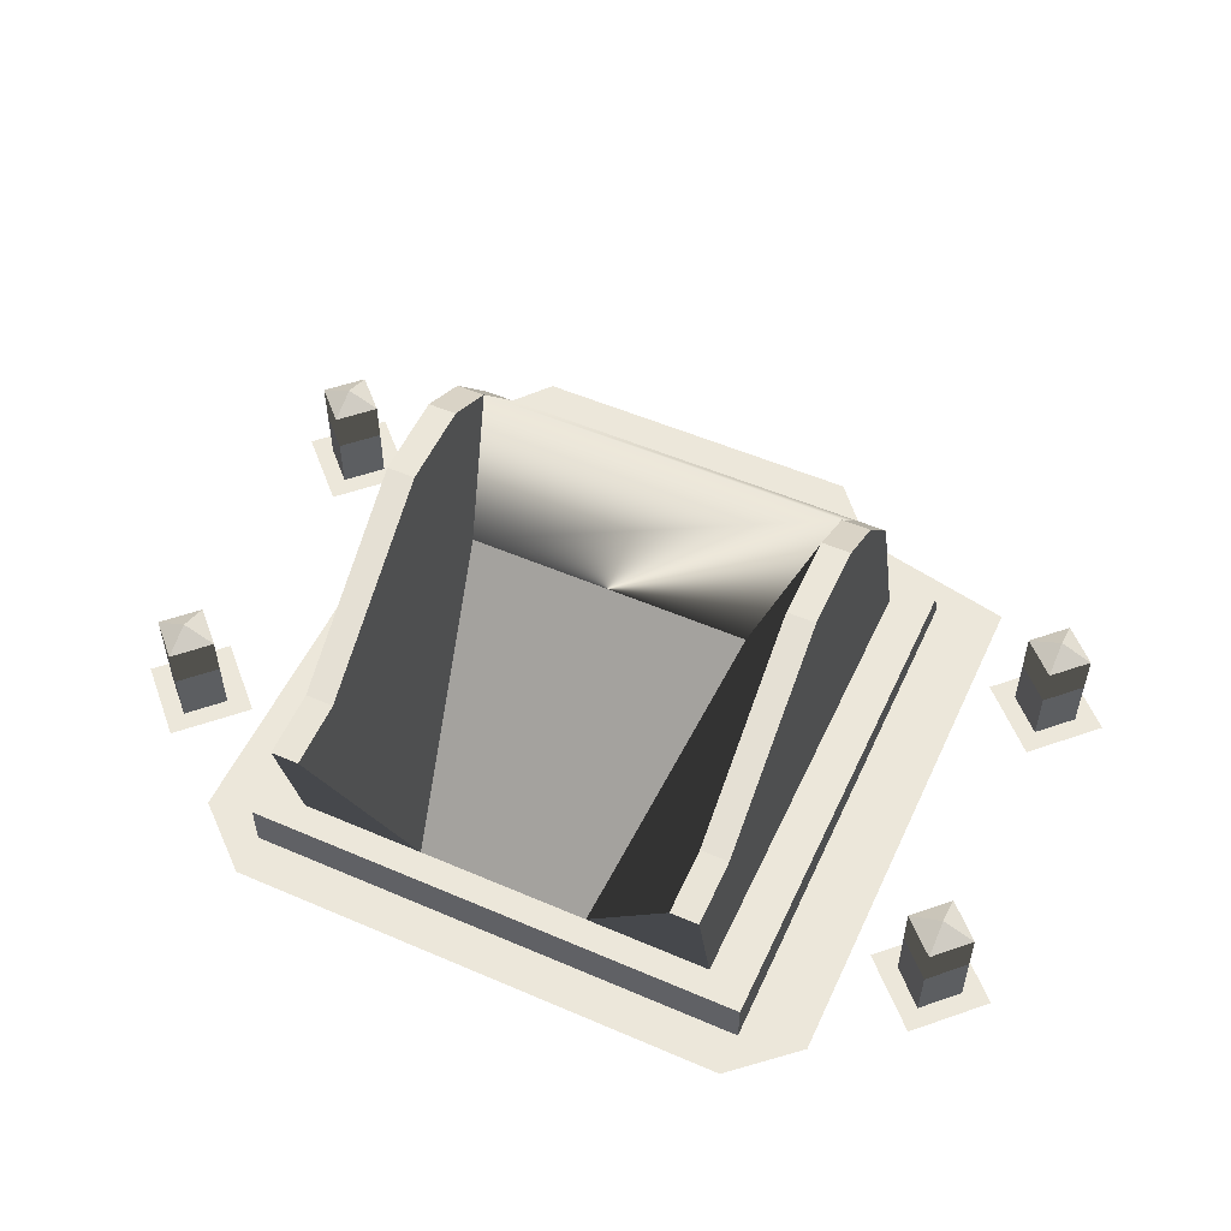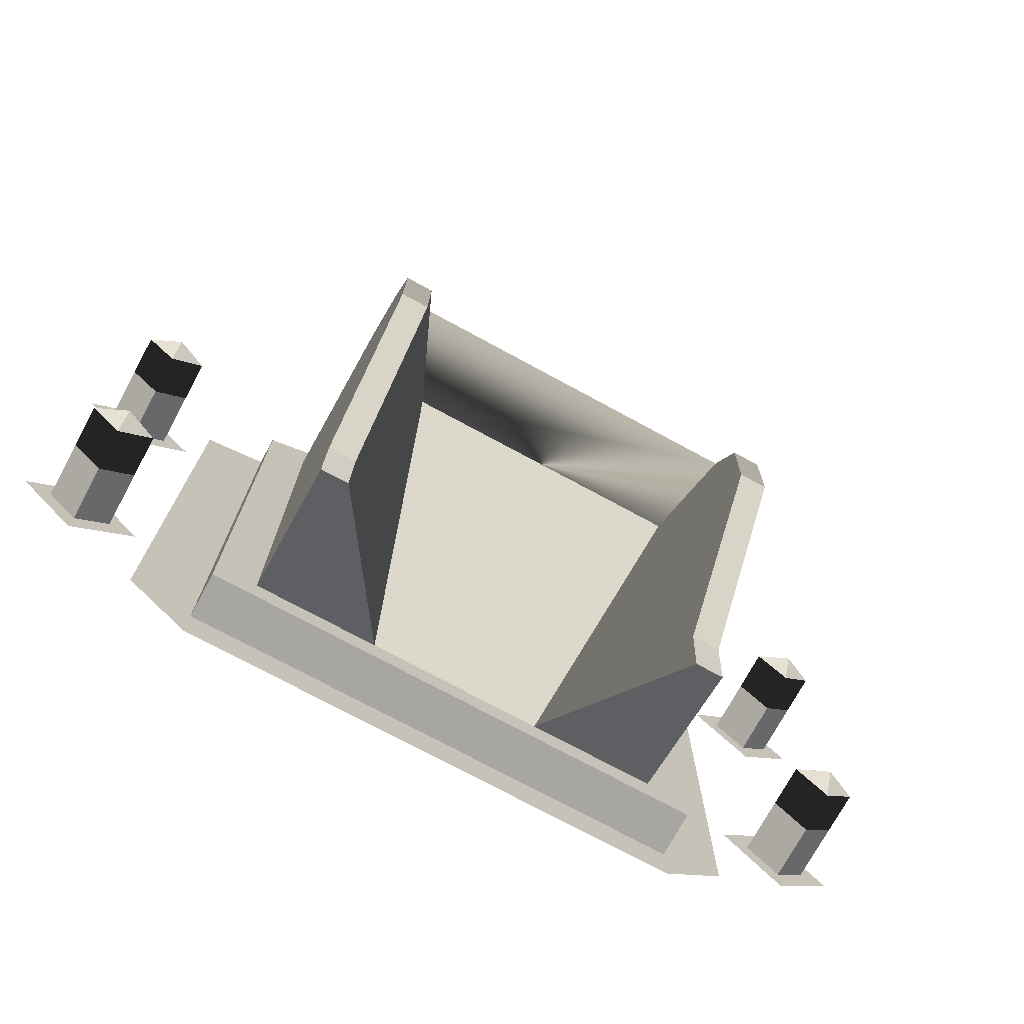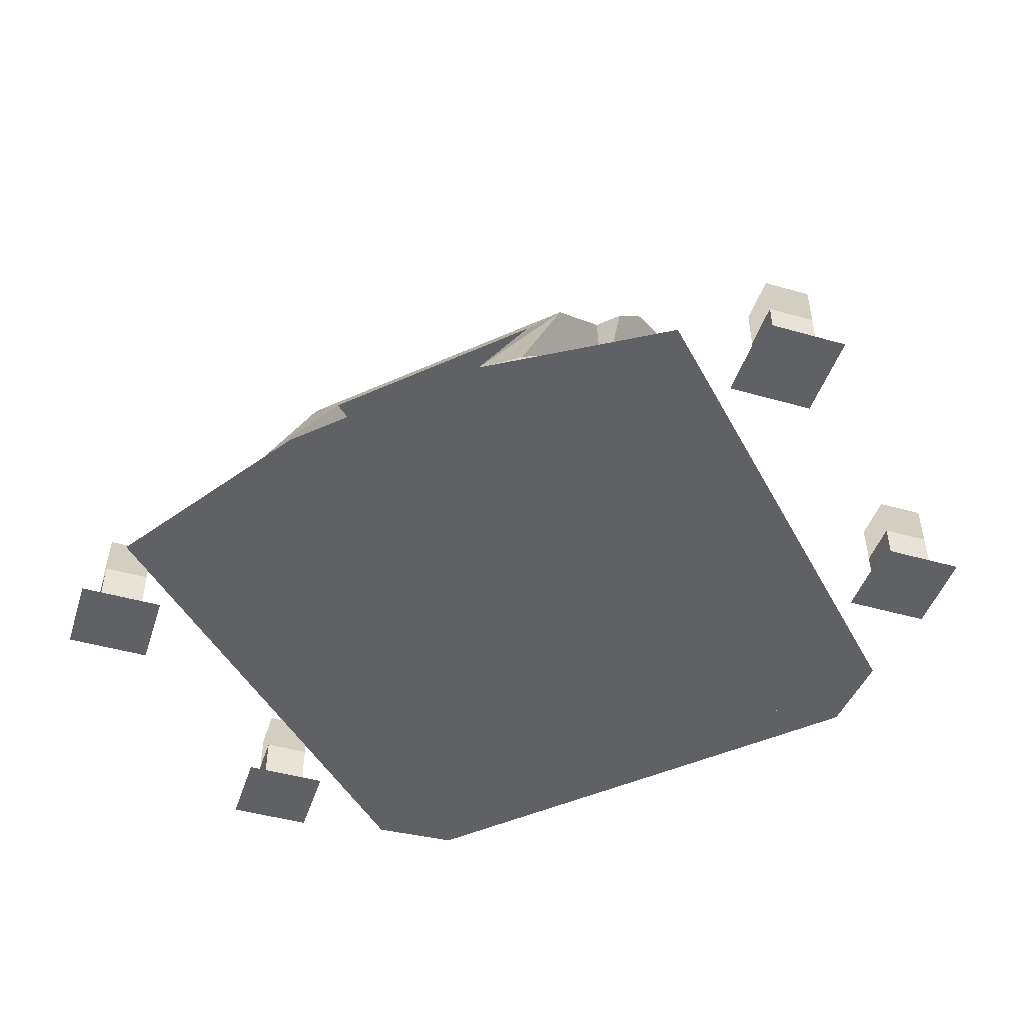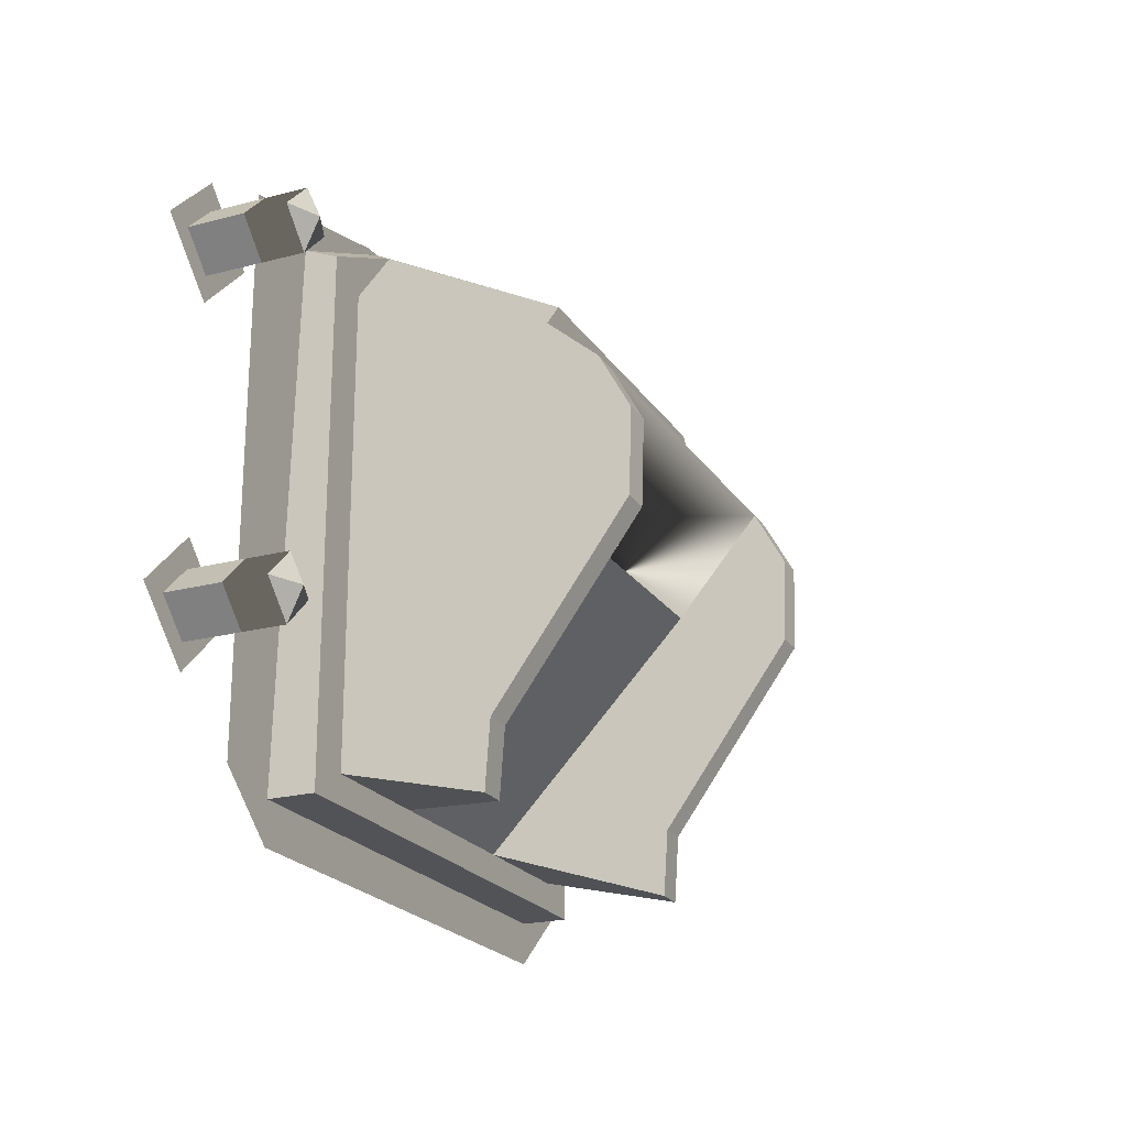
<metadata>
{"format":"obj","ext":"obj","renderer":"f3d","projection":"perspective","resolution":1024,"background":"white","views":[{"elev":53.5,"azim":-155.3,"up":"+Y"},{"elev":-74.1,"azim":151.5,"up":"+Z"},{"elev":-46.8,"azim":27.1,"up":"+Y"},{"elev":-21.9,"azim":114.6,"up":"+Z"}]}
</metadata>
<code>
o polygon0
g polygon0
v -2.999 0.25 -3.028
v -3.282 0.25 -2.745
v -3.282 0.75 -2.745
v -2.999 0.75 -3.028
v -2.999 0.25 -2.462
v -2.716 0.25 -2.745
v -2.716 0.75 -2.745
v -2.999 0.75 -2.462
v -2.999 0.75 -3.028
v -2.716 0.75 -2.745
v -2.716 0.25 -2.745
v -2.999 0.25 -3.028
v -3.282 0.25 -2.745
v -2.999 0.25 -2.462
v -2.999 0.75 -2.462
v -3.282 0.75 -2.745
v -2.999 1.125 -2.462
v -2.716 1.125 -2.745
v -2.999 1.25 -2.745
v -2.716 1.125 -2.745
v -2.999 1.125 -3.028
v -2.999 1.25 -2.745
v -2.999 1.125 -3.028
v -3.282 1.125 -2.745
v -2.999 1.25 -2.745
v -3.282 1.125 -2.745
v -2.999 1.125 -2.462
v -2.999 1.25 -2.745
f 1 2 3
f 3 4 1
f 5 6 7
f 7 8 5
f 9 10 11
f 11 12 9
f 13 14 15
f 15 16 13
f 17 18 19
f 20 21 22
f 23 24 25
f 26 27 28
o polygon1
g polygon1
v -2.47 0.25 -2.732
v -3 0.25 -3.262
v -2.987 0.25 -2.745
v -3.53 0.25 -2.732
v -3 0.25 -2.202
v 4.53 0.25 -2.732
v 4 0.25 -3.262
v 4.013 0.25 -2.745
v 3.47 0.25 -2.732
v 4 0.25 -2.202
v 4.53 0.25 0.2681
v 4 0.25 -0.2622
v 4.013 0.25 0.2554
v 3.47 0.25 0.2681
v 4 0.25 0.7983
v -2.47 0.25 0.2681
v -3 0.25 -0.2622
v -2.987 0.25 0.2554
v -3.53 0.25 0.2681
v -3 0.25 0.7983
v 2.75 0.25 -4.25
v -1.75 0.25 -4.25
v -1.75 0.25 -3.75
v 2.75 0.25 -3.75
v -0.25 0.25 1.5
v 1.5 0.25 1.5
v 2.75 0.25 0.75
v -1.75 0.25 0.75
v -2.31 0.25 -3.75
v -2.31 0.25 1.062
v -1.75 0.25 0.75
v -1.75 0.25 -3.75
v 3.325 0.25 1.062
v 3.325 0.25 -3.75
v 2.75 0.25 -3.75
v 2.75 0.25 0.75
v -1.75 0.25 0.75
v 2.75 0.25 0.75
v 2.75 0.25 -3.75
v -1.75 0.25 -3.75
v -1.75 0.25 -4.25
v -2.31 0.25 -3.75
v -1.75 0.25 -3.75
v -2.31 0.25 1.062
v -0.25 0.25 1.5
v -1.75 0.25 0.75
v 3.325 0.25 -3.75
v 2.75 0.25 -4.25
v 2.75 0.25 -3.75
v 1.5 0.25 1.5
v 3.325 0.25 1.062
v 2.75 0.25 0.75
v -2.987 0.25 -2.745
v -3 0.25 -2.202
v -2.47 0.25 -2.732
v 4.013 0.25 -2.745
v 4 0.25 -2.202
v 4.53 0.25 -2.732
v 4.013 0.25 0.2554
v 4 0.25 0.7983
v 4.53 0.25 0.2681
v -2.987 0.25 0.2554
v -3 0.25 0.7983
v -2.47 0.25 0.2681
f 29 30 31
f 30 32 31
f 31 32 33
f 34 35 36
f 35 37 36
f 36 37 38
f 39 40 41
f 40 42 41
f 41 42 43
f 44 45 46
f 45 47 46
f 46 47 48
f 49 50 51
f 51 52 49
f 53 54 55
f 55 56 53
f 57 58 59
f 59 60 57
f 61 62 63
f 63 64 61
f 65 66 67
f 67 68 65
f 69 70 71
f 72 73 74
f 75 76 77
f 78 79 80
f 81 82 83
f 84 85 86
f 87 88 89
f 90 91 92
o polygon2
g polygon2
v 2.125 1.895 -3.922
v 1.267 0.6626 -3.625
v 2.125 1.935 -3.337
v 1.742 2.25 -1.54
v 2.125 3.083 -1.736
v 2.125 3.106 -1.001
v 2.375 1.895 -3.922
v 2.375 1.935 -3.337
v 2.375 0.6626 -3.625
v 2.375 3.083 -1.736
v -1.125 2.255 -0.007568
v -0.7424 2.25 -1.54
v -1.125 2.838 -0.5081
v -1.125 3.106 -1.001
v -1.375 3.083 -1.736
v -1.375 1.935 -3.337
v -1.375 0.6626 -3.625
v -1.375 1.895 -3.922
v 2.125 3.106 -1.001
v 1.742 2.25 -1.54
v 2.125 2.838 -0.5081
v 2.125 2.255 -0.007568
v -1.125 3.106 -1.001
v -0.7424 2.25 -1.54
v -1.125 3.083 -1.736
v -1.125 1.935 -3.337
v -0.7424 2.25 -1.54
v -0.2671 0.6626 -3.625
v -1.125 1.935 -3.337
v -1.125 1.895 -3.922
v 2.375 3.106 -1.001
v 2.375 2.838 -0.5081
v 2.375 0.6626 -3.625
v 2.375 3.083 -1.736
v 2.125 3.083 -1.736
v 2.125 3.106 -1.001
v 2.375 3.106 -1.001
v 2.375 3.083 -1.736
v 2.125 2.255 -0.007568
v 1.875 2.262 0.2881
v 1.875 0.6626 1.108
v 2.375 0.6626 0.5
v 2.125 2.255 -0.007568
v 2.375 2.255 -0.007568
v 2.375 2.838 -0.5081
v 2.125 2.838 -0.5081
v -1.125 1.935 -3.337
v -1.375 1.935 -3.337
v -1.375 3.083 -1.736
v -1.125 3.083 -1.736
v -1.125 3.083 -1.736
v -1.375 3.083 -1.736
v -1.375 3.106 -1.001
v -1.125 3.106 -1.001
v 2.125 1.895 -3.922
v 2.125 1.935 -3.337
v 2.375 1.935 -3.337
v 2.375 1.895 -3.922
v -0.2671 0.6626 -3.625
v -1.375 0.6626 -3.625
v -1.375 1.895 -3.922
v -1.125 1.895 -3.922
v -1.125 3.106 -1.001
v -1.375 3.106 -1.001
v -1.375 2.838 -0.5081
v -1.125 2.838 -0.5081
v -1.125 2.255 -0.007568
v -1.375 0.6626 0.5
v -0.875 0.6626 1.108
v -0.875 2.262 0.2881
v -0.875 2.262 0.2881
v -0.5579 2.088 0.375
v 1.558 2.088 0.375
v 1.875 2.262 0.2881
v 2.375 0.6626 0.5
v 2.75 0.6626 0.6875
v 2.75 0.6626 -3.875
v 2.375 0.6626 -3.625
v -1.125 2.255 -0.007568
v -1.125 2.838 -0.5081
v -1.375 2.838 -0.5081
v -1.375 2.255 -0.007568
v -1.375 0.6626 0.5
v -1.375 0.6626 -3.625
v -1.75 0.6626 -3.875
v -1.75 0.6626 0.6875
v 2.75 0.25 -3.875
v 2.75 0.6626 -3.875
v 2.75 0.6626 0.6875
v 2.75 0.3625 0.8125
v -1.125 1.895 -3.922
v -1.375 1.895 -3.922
v -1.375 1.935 -3.337
v -1.125 1.935 -3.337
v -1.75 0.25 -3.875
v -1.75 0.3625 0.8125
v -1.75 0.6626 0.6875
v -1.75 0.6626 -3.875
v -1.375 3.106 -1.001
v -1.375 3.083 -1.736
v -1.375 0.6626 -3.625
v -1.375 2.838 -0.5081
v -1.125 2.255 -0.007568
v -0.875 2.262 0.2881
v 1.875 2.262 0.2881
v 2.125 2.255 -0.007568
v 1.742 2.25 -1.54
v -0.7424 2.25 -1.54
v -1.125 2.838 -0.5081
v 2.125 2.838 -0.5081
v -0.2671 0.6626 -3.625
v 1.267 0.6626 -3.625
v 2.75 0.6626 -3.875
v -1.75 0.6626 -3.875
v -1.75 0.6626 -3.875
v 2.75 0.6626 -3.875
v 2.75 0.25 -3.875
v -1.75 0.25 -3.875
v 1.267 0.6626 -3.625
v 2.125 1.895 -3.922
v 2.375 1.895 -3.922
v 2.375 0.6626 -3.625
v 2.125 1.935 -3.337
v 2.125 3.083 -1.736
v 2.375 3.083 -1.736
v 2.375 1.935 -3.337
v 2.125 3.106 -1.001
v 2.125 2.838 -0.5081
v 2.375 2.838 -0.5081
v 2.375 3.106 -1.001
v 1.267 0.6626 -3.625
v 2.375 0.6626 -3.625
v 2.75 0.6626 -3.875
v 2.125 2.255 -0.007568
v 1.742 2.25 -1.54
v 2.125 2.838 -0.5081
v -0.2671 0.6626 -3.625
v -1.75 0.6626 -3.875
v -1.375 0.6626 -3.625
v -0.7424 2.25 -1.54
v -1.125 2.255 -0.007568
v -1.125 2.838 -0.5081
v -1.375 0.6626 -3.625
v -1.375 2.255 -0.007568
v -1.375 2.838 -0.5081
v -1.375 2.255 -0.007568
v -1.375 0.6626 0.5
v -1.125 2.255 -0.007568
v -0.875 0.6626 1.108
v -0.5579 0.3625 1.379
v -0.875 2.262 0.2881
v 2.375 0.6626 -3.625
v 2.375 2.838 -0.5081
v 2.375 2.255 -0.007568
v -0.875 0.6626 1.108
v -1.75 0.6626 0.6875
v -0.5579 0.3625 1.379
v 2.375 2.255 -0.007568
v 2.125 2.255 -0.007568
v 2.375 0.6626 0.5
v 1.875 0.6626 1.108
v 1.875 2.262 0.2881
v 1.558 0.3625 1.379
v 1.875 0.6626 1.108
v 1.558 0.3625 1.379
v 2.75 0.6626 0.6875
v -1.375 0.6626 0.5
v -1.75 0.6626 0.6875
v -0.875 0.6626 1.108
v 1.875 2.262 0.2881
v 1.558 2.088 0.375
v 1.558 0.3625 1.379
v -0.5579 0.3625 1.379
v -1.75 0.6626 0.6875
v -1.75 0.3625 0.8125
v -0.875 2.262 0.2881
v -0.5579 0.3625 1.379
v -0.5579 2.088 0.375
v 2.375 0.6626 0.5
v 1.875 0.6626 1.108
v 2.75 0.6626 0.6875
v 1.558 0.3625 1.379
v 2.75 0.3625 0.8125
v 2.75 0.6626 0.6875
f 93 94 95
f 94 96 95
f 95 96 97
f 96 98 97
f 99 100 101
f 100 102 101
f 103 104 105
f 104 106 105
f 107 108 109
f 108 110 109
f 111 112 113
f 112 114 113
f 115 116 117
f 116 118 117
f 119 120 121
f 120 122 121
f 123 124 125
f 125 126 123
f 127 128 129
f 129 130 127
f 131 132 133
f 133 134 131
f 135 136 137
f 137 138 135
f 139 140 141
f 141 142 139
f 143 144 145
f 145 146 143
f 147 148 149
f 149 150 147
f 151 152 153
f 153 154 151
f 155 156 157
f 157 158 155
f 159 160 161
f 161 162 159
f 163 164 165
f 165 166 163
f 167 168 169
f 169 170 167
f 171 172 173
f 173 174 171
f 175 176 177
f 177 178 175
f 179 180 181
f 181 182 179
f 183 184 185
f 185 186 183
f 187 188 189
f 189 190 187
f 191 192 193
f 193 194 191
f 195 196 197
f 197 198 195
f 199 200 201
f 201 202 199
f 203 204 205
f 205 206 203
f 207 208 209
f 209 210 207
f 211 212 213
f 213 214 211
f 215 216 217
f 217 218 215
f 219 220 221
f 221 222 219
f 223 224 225
f 226 227 228
f 229 230 231
f 232 233 234
f 235 236 237
f 238 239 240
f 241 242 243
f 244 245 246
f 247 248 249
f 250 251 252
f 253 254 255
f 256 257 258
f 259 260 261
f 262 263 264
f 265 266 267
f 268 269 270
f 271 272 273
f 274 275 276
o polygon3
g polygon3
v -2.999 0.25 -0.02783
v -3.282 0.25 0.2551
v -3.282 0.75 0.2551
v -2.999 0.75 -0.02783
v -2.999 0.25 0.5378
v -2.716 0.25 0.2551
v -2.716 0.75 0.2551
v -2.999 0.75 0.5378
v -2.999 0.75 -0.02783
v -2.716 0.75 0.2551
v -2.716 0.25 0.2551
v -2.999 0.25 -0.02783
v -3.282 0.25 0.2551
v -2.999 0.25 0.5378
v -2.999 0.75 0.5378
v -3.282 0.75 0.2551
v 4.001 0.25 -3.028
v 3.719 0.25 -2.745
v 3.719 0.75 -2.745
v 4.001 0.75 -3.028
v 4.001 0.25 -2.462
v 4.284 0.25 -2.745
v 4.284 0.75 -2.745
v 4.001 0.75 -2.462
v 4.001 0.75 -3.028
v 4.284 0.75 -2.745
v 4.284 0.25 -2.745
v 4.001 0.25 -3.028
v 3.719 0.25 -2.745
v 4.001 0.25 -2.462
v 4.001 0.75 -2.462
v 3.719 0.75 -2.745
v 4.001 0.25 -0.02783
v 3.719 0.25 0.2551
v 3.719 0.75 0.2551
v 4.001 0.75 -0.02783
v 4.001 0.25 0.5378
v 4.284 0.25 0.2551
v 4.284 0.75 0.2551
v 4.001 0.75 0.5378
v 4.001 0.75 -0.02783
v 4.284 0.75 0.2551
v 4.284 0.25 0.2551
v 4.001 0.25 -0.02783
v 3.719 0.25 0.2551
v 4.001 0.25 0.5378
v 4.001 0.75 0.5378
v 3.719 0.75 0.2551
v 1.742 2.25 -1.54
v 1.267 0.6626 -3.625
v -0.2671 0.6626 -3.625
v -0.7424 2.25 -1.54
v 1.558 0.3625 0.5
v 1.558 0.3625 1.379
v 1.558 2.088 0.375
v 1.558 2.172 -0.625
v -0.5579 0.3625 0.5
v -0.5579 0.3625 1.379
v 1.558 0.3625 1.379
v 1.558 0.3625 0.5
v -0.5579 0.3625 0.5
v -0.5579 2.172 -0.625
v -0.5579 2.088 0.375
v -0.5579 0.3625 1.379
v 1.558 2.172 -0.625
v -0.5579 2.172 -0.625
v -0.5579 0.3625 0.5
v 1.558 0.3625 0.5
v -2.999 1.125 0.5378
v -2.716 1.125 0.2551
v -2.999 1.25 0.2551
v -2.716 1.125 0.2551
v -2.999 1.125 -0.02783
v -2.999 1.25 0.2551
v -2.999 1.125 -0.02783
v -3.282 1.125 0.2551
v -2.999 1.25 0.2551
v -3.282 1.125 0.2551
v -2.999 1.125 0.5378
v -2.999 1.25 0.2551
v 4.001 1.125 -2.462
v 4.284 1.125 -2.745
v 4.001 1.25 -2.745
v 4.284 1.125 -2.745
v 4.001 1.125 -3.028
v 4.001 1.25 -2.745
v 4.001 1.125 -3.028
v 3.719 1.125 -2.745
v 4.001 1.25 -2.745
v 3.719 1.125 -2.745
v 4.001 1.125 -2.462
v 4.001 1.25 -2.745
v 4.001 1.125 0.5378
v 4.284 1.125 0.2551
v 4.001 1.25 0.2551
v 4.284 1.125 0.2551
v 4.001 1.125 -0.02783
v 4.001 1.25 0.2551
v 4.001 1.125 -0.02783
v 3.719 1.125 0.2551
v 4.001 1.25 0.2551
v 3.719 1.125 0.2551
v 4.001 1.125 0.5378
v 4.001 1.25 0.2551
v 2.375 0.6626 -3.625
v 2.375 2.255 -0.007568
v 2.375 0.6626 0.5
v -1.375 0.6626 -3.625
v -1.375 0.6626 0.5
v -1.375 2.255 -0.007568
f 277 278 279
f 279 280 277
f 281 282 283
f 283 284 281
f 285 286 287
f 287 288 285
f 289 290 291
f 291 292 289
f 293 294 295
f 295 296 293
f 297 298 299
f 299 300 297
f 301 302 303
f 303 304 301
f 305 306 307
f 307 308 305
f 309 310 311
f 311 312 309
f 313 314 315
f 315 316 313
f 317 318 319
f 319 320 317
f 321 322 323
f 323 324 321
f 325 326 327
f 327 328 325
f 329 330 331
f 331 332 329
f 333 334 335
f 335 336 333
f 337 338 339
f 339 340 337
f 341 342 343
f 343 344 341
f 345 346 347
f 348 349 350
f 351 352 353
f 354 355 356
f 357 358 359
f 360 361 362
f 363 364 365
f 366 367 368
f 369 370 371
f 372 373 374
f 375 376 377
f 378 379 380
f 381 382 383
f 384 385 386
o polygon4
g polygon4
v -1.125 2.255 -0.007568
v 2.125 2.255 -0.007568
v 2.125 2.838 -0.5081
v -1.125 2.838 -0.5081
f 387 388 389
f 389 390 387
o polygon5
g polygon5
v -2.999 0.75 -3.028
v -3.282 0.75 -2.745
v -3.282 1.125 -2.745
v -2.999 1.125 -3.028
v -2.716 0.75 -2.745
v -2.999 0.75 -3.028
v -2.999 1.125 -3.028
v -2.716 1.125 -2.745
v -2.999 0.75 -2.462
v -2.716 0.75 -2.745
v -2.716 1.125 -2.745
v -2.999 1.125 -2.462
v -3.282 0.75 -2.745
v -2.999 0.75 -2.462
v -2.999 1.125 -2.462
v -3.282 1.125 -2.745
v -2.999 0.75 -0.02783
v -3.282 0.75 0.2551
v -3.282 1.125 0.2551
v -2.999 1.125 -0.02783
v -2.716 0.75 0.2551
v -2.999 0.75 -0.02783
v -2.999 1.125 -0.02783
v -2.716 1.125 0.2551
v -2.999 0.75 0.5378
v -2.716 0.75 0.2551
v -2.716 1.125 0.2551
v -2.999 1.125 0.5378
v -3.282 0.75 0.2551
v -2.999 0.75 0.5378
v -2.999 1.125 0.5378
v -3.282 1.125 0.2551
v 4.001 0.75 -3.028
v 3.719 0.75 -2.745
v 3.719 1.125 -2.745
v 4.001 1.125 -3.028
v 4.284 0.75 -2.745
v 4.001 0.75 -3.028
v 4.001 1.125 -3.028
v 4.284 1.125 -2.745
v 4.001 0.75 -2.462
v 4.284 0.75 -2.745
v 4.284 1.125 -2.745
v 4.001 1.125 -2.462
v 3.719 0.75 -2.745
v 4.001 0.75 -2.462
v 4.001 1.125 -2.462
v 3.719 1.125 -2.745
v 4.001 0.75 -0.02783
v 3.719 0.75 0.2551
v 3.719 1.125 0.2551
v 4.001 1.125 -0.02783
v 4.284 0.75 0.2551
v 4.001 0.75 -0.02783
v 4.001 1.125 -0.02783
v 4.284 1.125 0.2551
v 4.001 0.75 0.5378
v 4.284 0.75 0.2551
v 4.284 1.125 0.2551
v 4.001 1.125 0.5378
v 3.719 0.75 0.2551
v 4.001 0.75 0.5378
v 4.001 1.125 0.5378
v 3.719 1.125 0.2551
f 391 392 393
f 393 394 391
f 395 396 397
f 397 398 395
f 399 400 401
f 401 402 399
f 403 404 405
f 405 406 403
f 407 408 409
f 409 410 407
f 411 412 413
f 413 414 411
f 415 416 417
f 417 418 415
f 419 420 421
f 421 422 419
f 423 424 425
f 425 426 423
f 427 428 429
f 429 430 427
f 431 432 433
f 433 434 431
f 435 436 437
f 437 438 435
f 439 440 441
f 441 442 439
f 443 444 445
f 445 446 443
f 447 448 449
f 449 450 447
f 451 452 453
f 453 454 451

</code>
